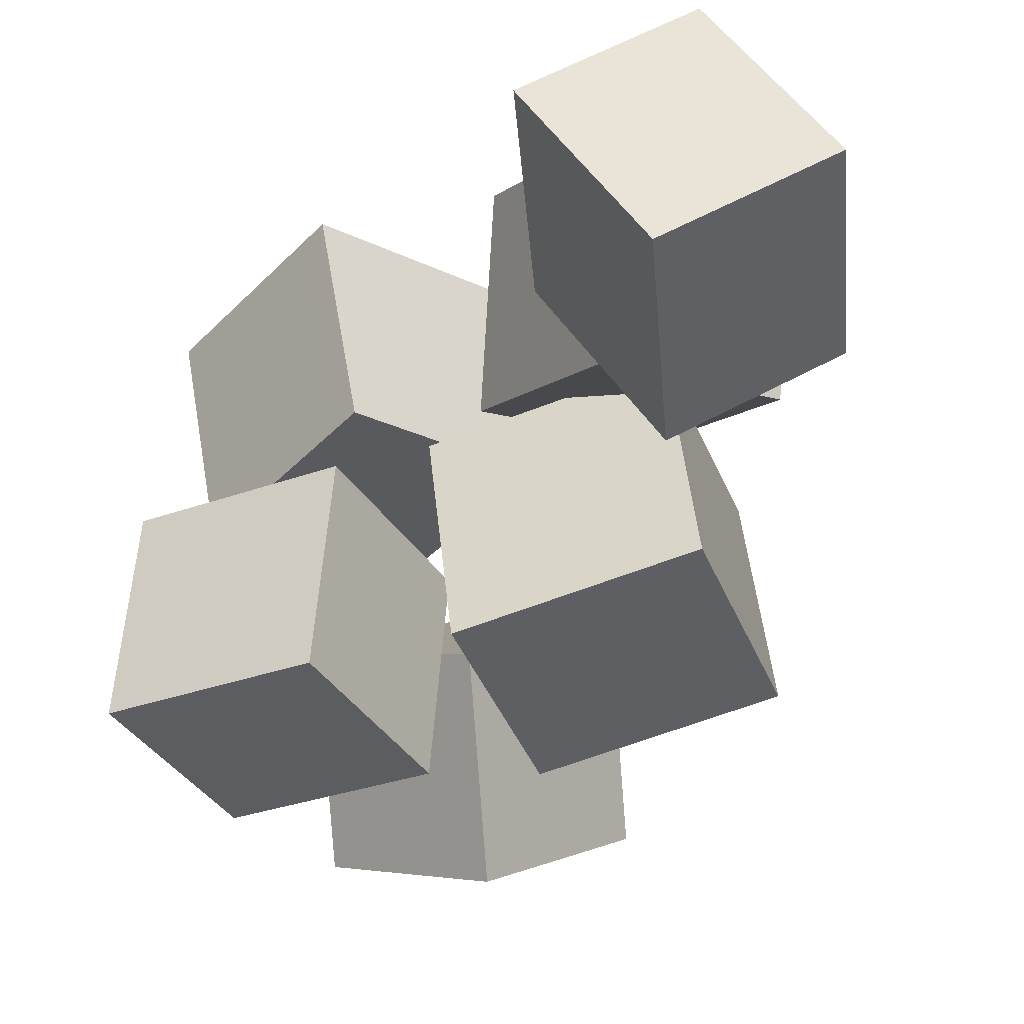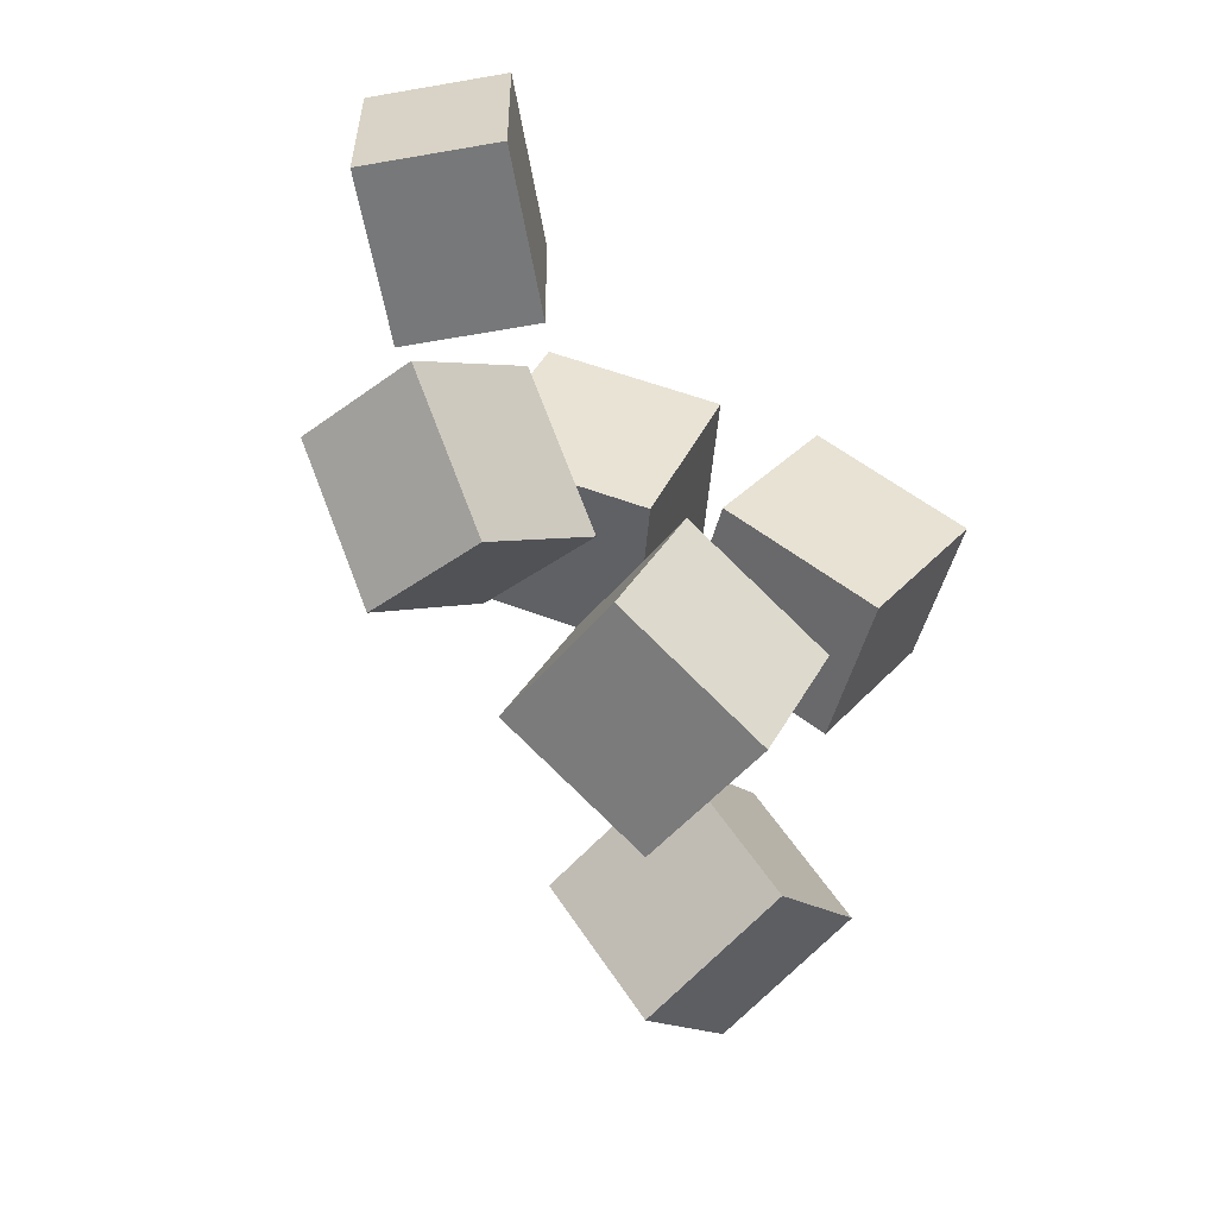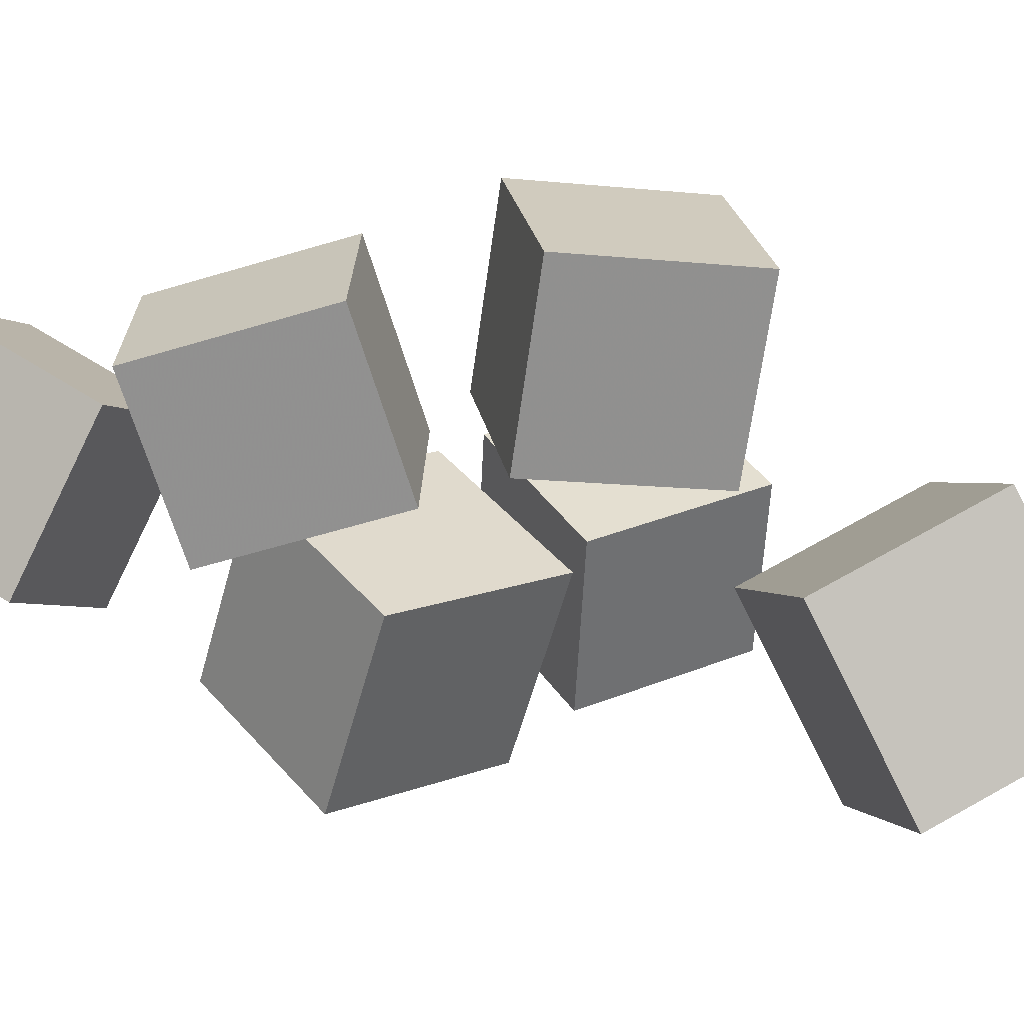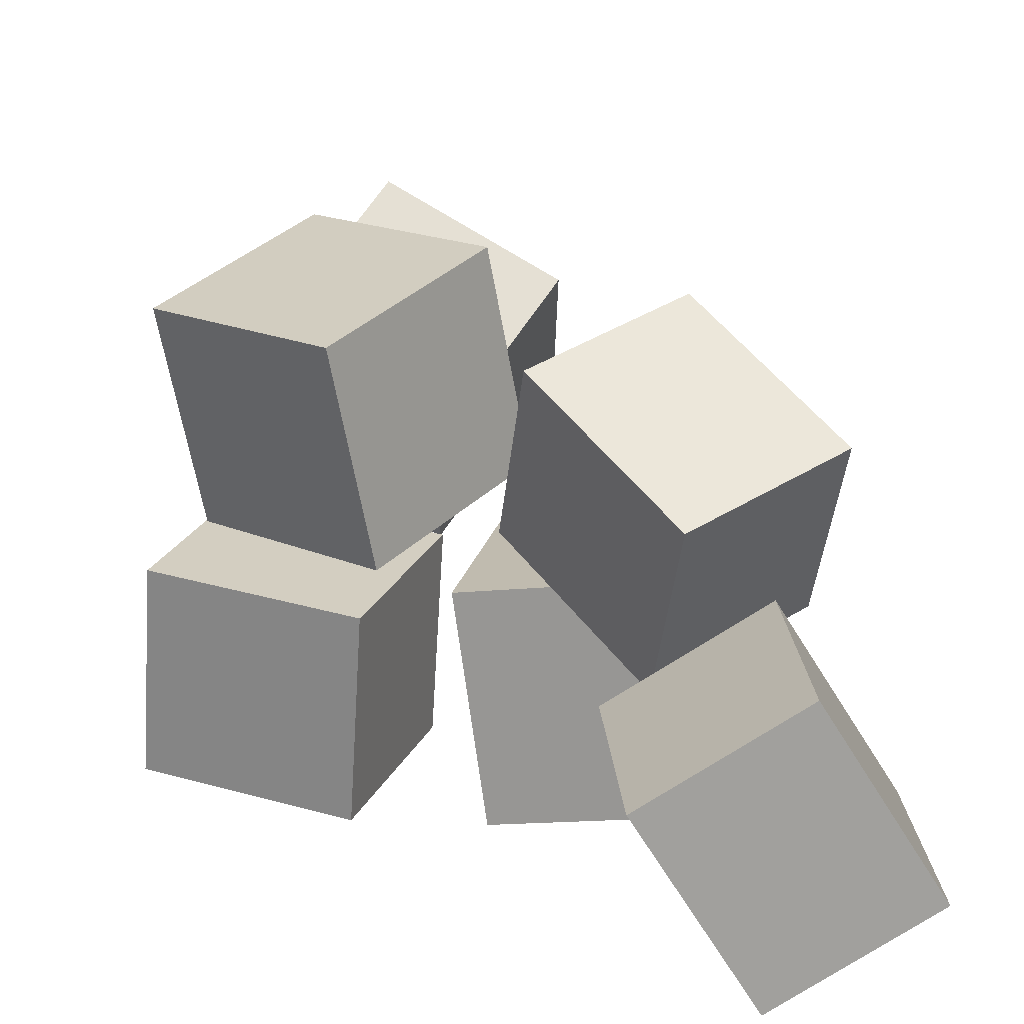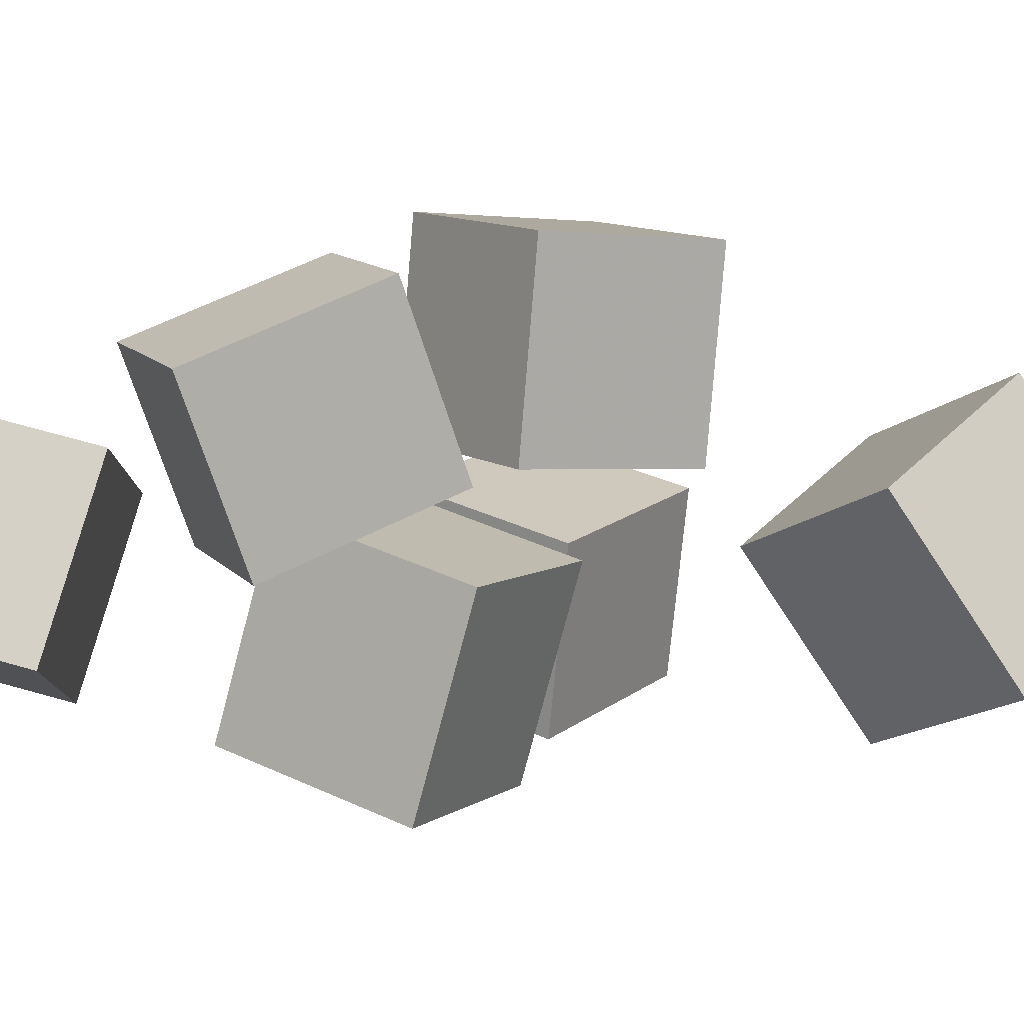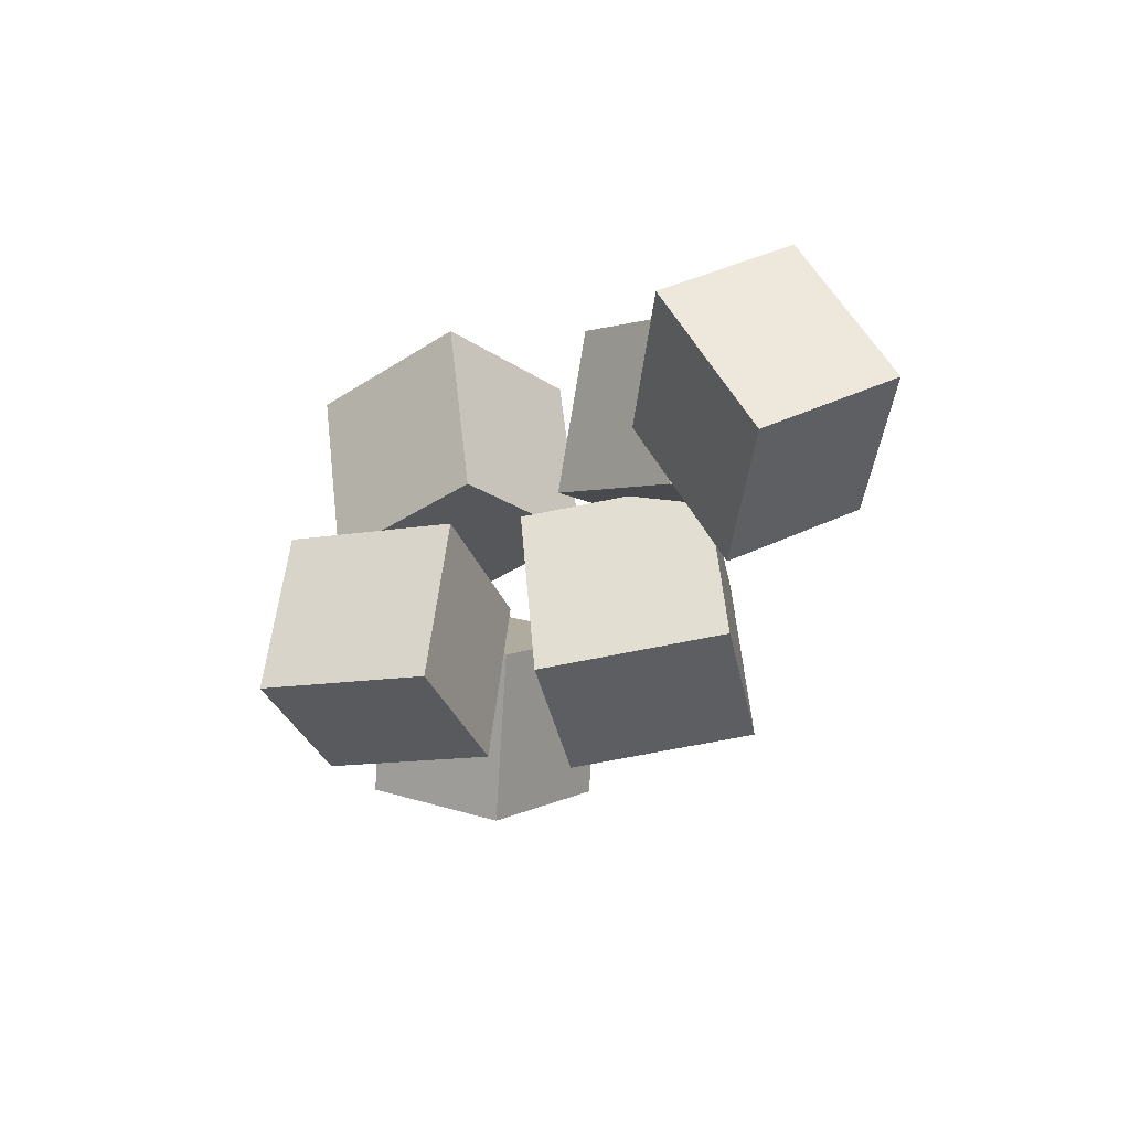
<metadata>
{"format":"obj","ext":"obj","renderer":"f3d","projection":"perspective","resolution":1024,"background":"white","views":[{"elev":-30.0,"azim":-170.7,"up":"+Z"},{"elev":24.9,"azim":31.4,"up":"+Y"},{"elev":29.6,"azim":-50.6,"up":"+Z"},{"elev":30.7,"azim":-179.6,"up":"+Z"},{"elev":17.1,"azim":-74.6,"up":"+Z"},{"elev":64.4,"azim":-176.6,"up":"+Y"}]}
</metadata>
<code>
v 0.008709 -0.05269 -0.03165
v 0.05909 0.0819 -0.01428
v 0.01758 -0.03655 -0.1824
v 0.06797 0.09804 -0.165
v 0.1529 -0.107 -0.02898
v 0.2033 0.02757 -0.0116
v 0.1618 -0.09088 -0.1797
v 0.2122 0.04371 -0.1624
f 1.0 7.0 5.0
f 1.0 3.0 7.0
f 1.0 4.0 3.0
f 1.0 2.0 4.0
f 3.0 8.0 7.0
f 3.0 4.0 8.0
f 5.0 7.0 8.0
f 5.0 8.0 6.0
f 1.0 5.0 6.0
f 1.0 6.0 2.0
f 2.0 6.0 8.0
f 2.0 8.0 4.0
v -0.2907 0.3744 -0.01823
v -0.2115 0.354 0.108
v -0.1849 0.396 -0.0811
v -0.1057 0.3755 0.04515
v -0.2786 0.2198 -0.05085
v -0.1994 0.1993 0.07539
v -0.1729 0.2413 -0.1137
v -0.09365 0.2209 0.01253
f 9.0 15.0 13.0
f 9.0 11.0 15.0
f 9.0 12.0 11.0
f 9.0 10.0 12.0
f 11.0 16.0 15.0
f 11.0 12.0 16.0
f 13.0 15.0 16.0
f 13.0 16.0 14.0
f 9.0 13.0 14.0
f 9.0 14.0 10.0
f 10.0 14.0 16.0
f 10.0 16.0 12.0
v -0.05106 -0.03303 0.03703
v -0.02307 -0.03903 0.1951
v 0.04715 0.08431 0.02409
v 0.07514 0.07831 0.1821
v 0.06885 -0.1362 0.01188
v 0.09684 -0.1422 0.1699
v 0.1671 -0.01882 -0.001056
v 0.195 -0.02482 0.157
f 17.0 23.0 21.0
f 17.0 19.0 23.0
f 17.0 20.0 19.0
f 17.0 18.0 20.0
f 19.0 24.0 23.0
f 19.0 20.0 24.0
f 21.0 23.0 24.0
f 21.0 24.0 22.0
f 17.0 21.0 22.0
f 17.0 22.0 18.0
f 18.0 22.0 24.0
f 18.0 24.0 20.0
v -0.2144 -0.007171 -0.1592
v -0.1914 -0.04455 0.0001296
v -0.1823 0.1392 -0.1295
v -0.1593 0.1019 0.02984
v -0.05583 -0.0359 -0.1889
v -0.03283 -0.07327 -0.0295
v -0.02375 0.1105 -0.1591
v -0.0007539 0.07313 0.0002126
f 25.0 31.0 29.0
f 25.0 27.0 31.0
f 25.0 28.0 27.0
f 25.0 26.0 28.0
f 27.0 32.0 31.0
f 27.0 28.0 32.0
f 29.0 31.0 32.0
f 29.0 32.0 30.0
f 25.0 29.0 30.0
f 25.0 30.0 26.0
f 26.0 30.0 32.0
f 26.0 32.0 28.0
v 0.05889 -0.4466 -0.03702
v 0.05638 -0.3521 0.09927
v -0.06962 -0.3791 -0.08613
v -0.07214 -0.2847 0.05016
v 0.147 -0.3342 -0.1132
v 0.1444 -0.2398 0.02304
v 0.01844 -0.2668 -0.1624
v 0.01592 -0.1724 -0.02606
f 33.0 39.0 37.0
f 33.0 35.0 39.0
f 33.0 36.0 35.0
f 33.0 34.0 36.0
f 35.0 40.0 39.0
f 35.0 36.0 40.0
f 37.0 39.0 40.0
f 37.0 40.0 38.0
f 33.0 37.0 38.0
f 33.0 38.0 34.0
f 34.0 38.0 40.0
f 34.0 40.0 36.0
v -0.2312 0.09045 0.001873
v -0.2471 0.1341 0.1437
v -0.1267 0.1709 -0.01114
v -0.1426 0.2145 0.1307
v -0.1359 -0.0259 0.04832
v -0.1518 0.0177 0.1902
v -0.03136 0.05453 0.0353
v -0.04725 0.09813 0.1772
f 41.0 47.0 45.0
f 41.0 43.0 47.0
f 41.0 44.0 43.0
f 41.0 42.0 44.0
f 43.0 48.0 47.0
f 43.0 44.0 48.0
f 45.0 47.0 48.0
f 45.0 48.0 46.0
f 41.0 45.0 46.0
f 41.0 46.0 42.0
f 42.0 46.0 48.0
f 42.0 48.0 44.0

</code>
